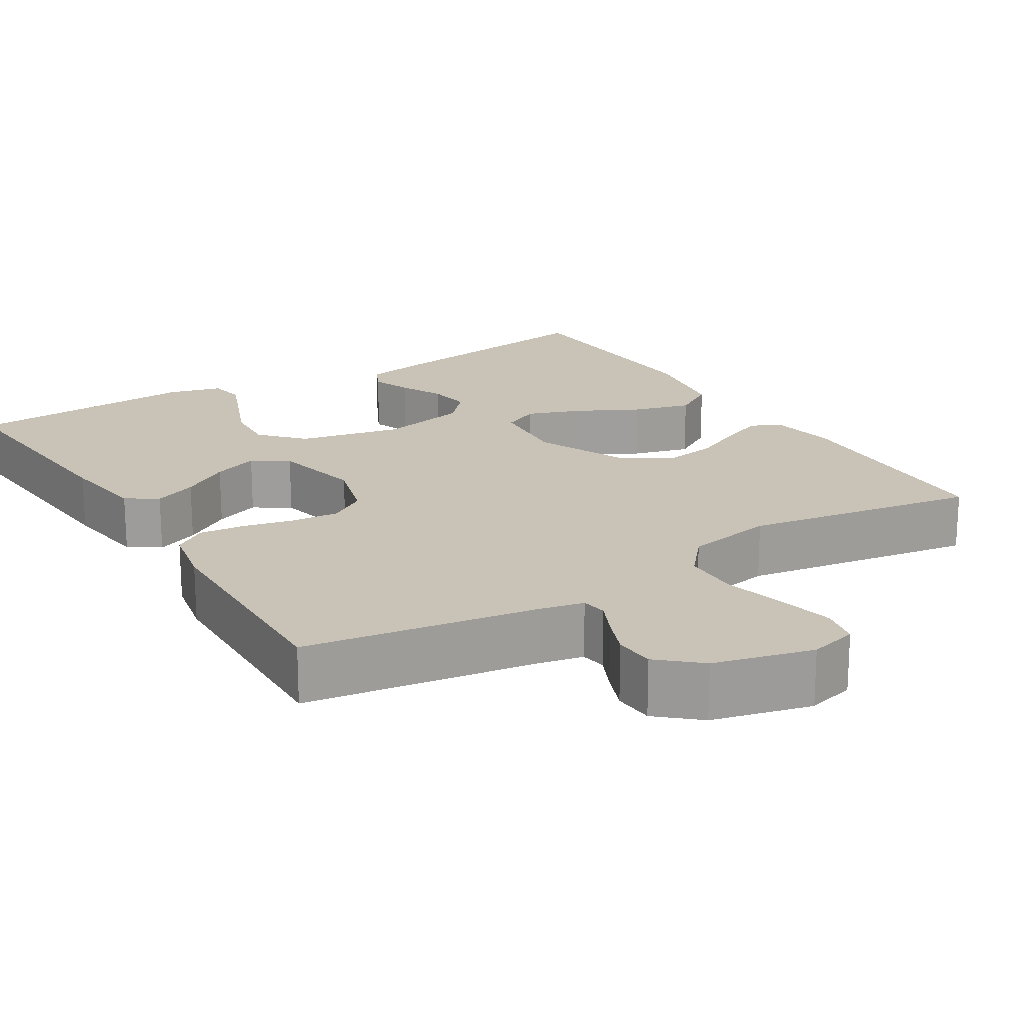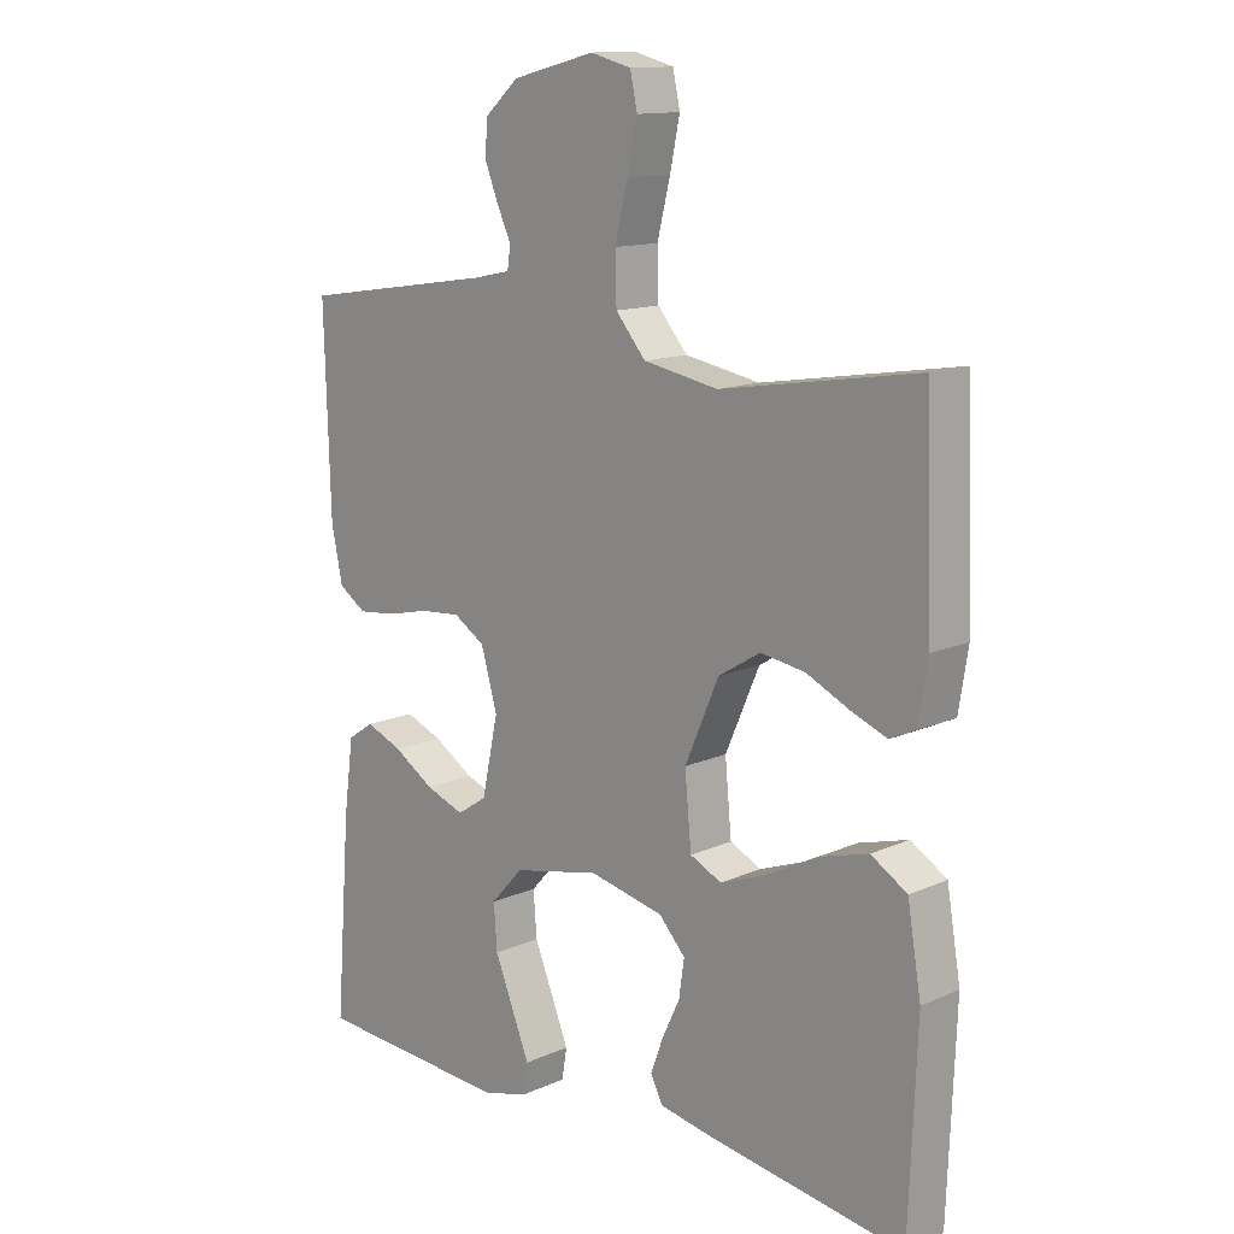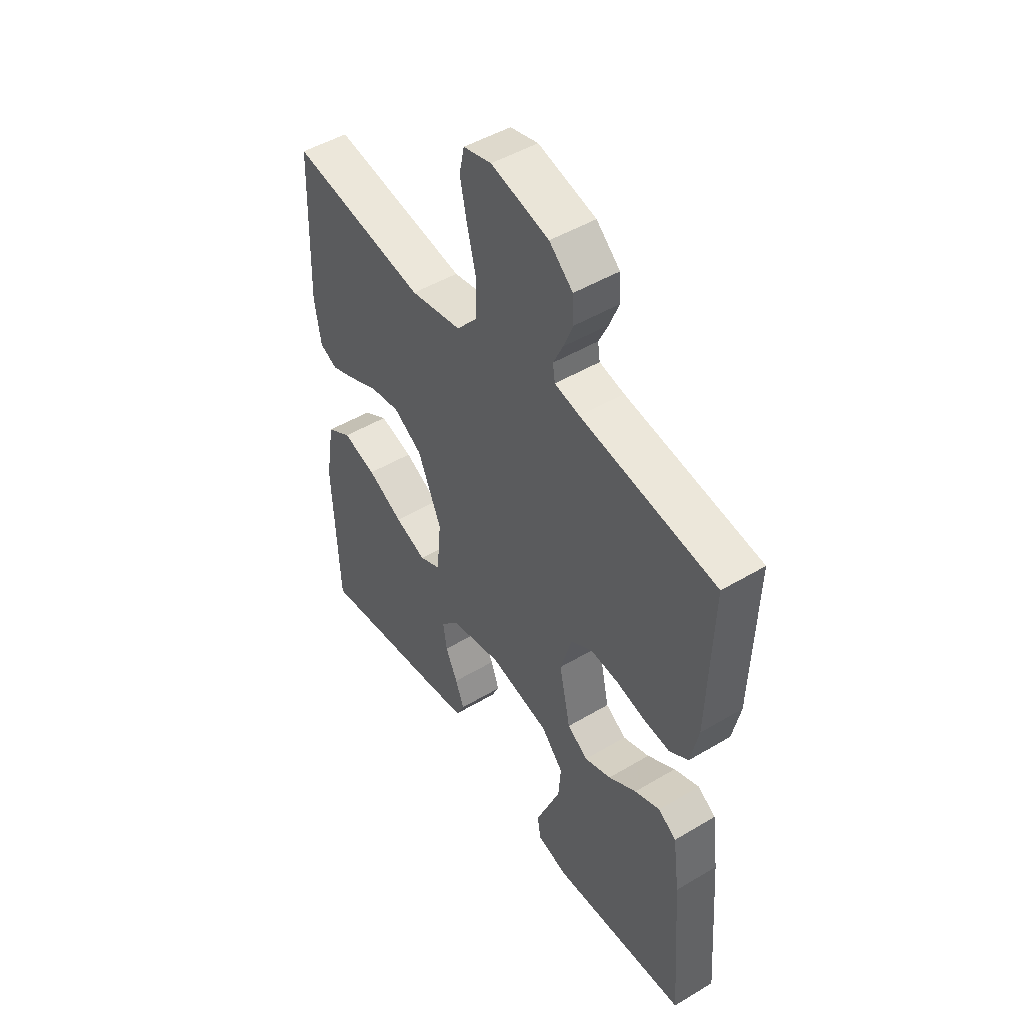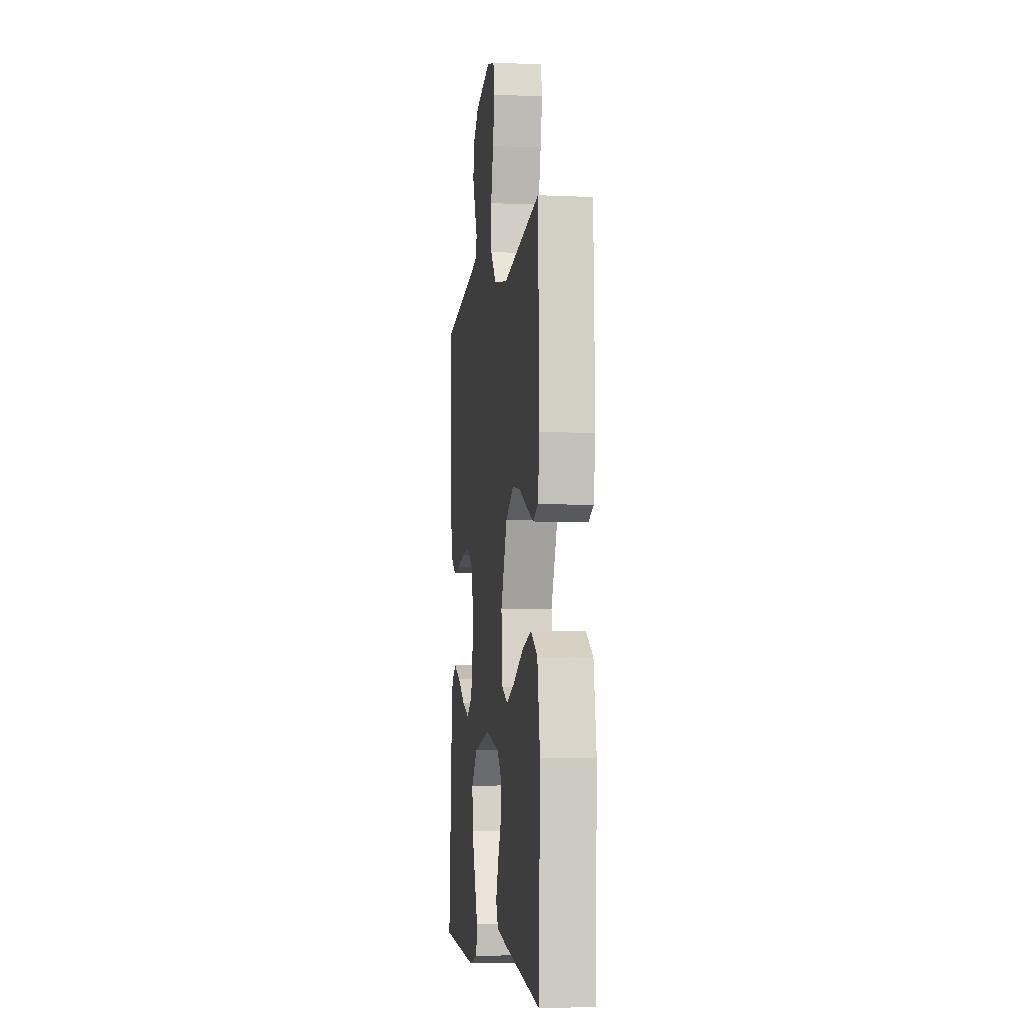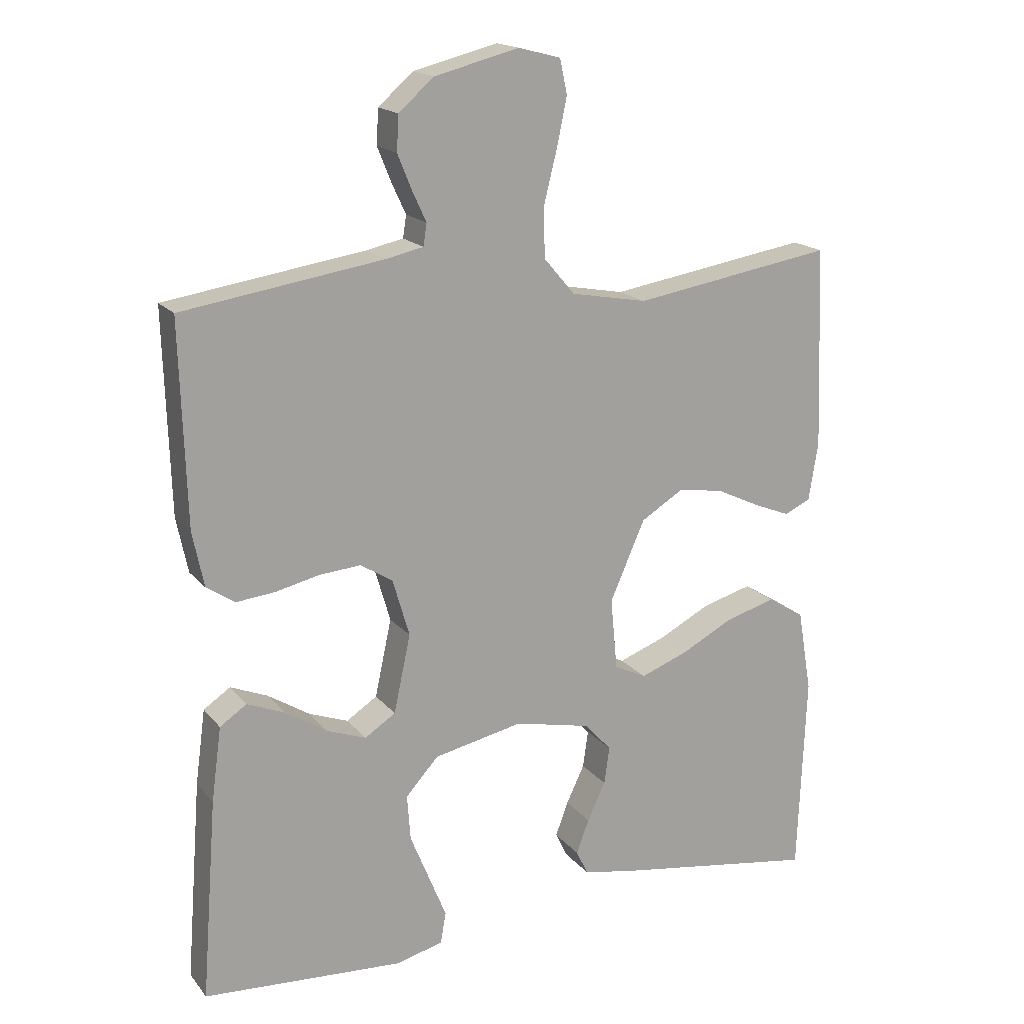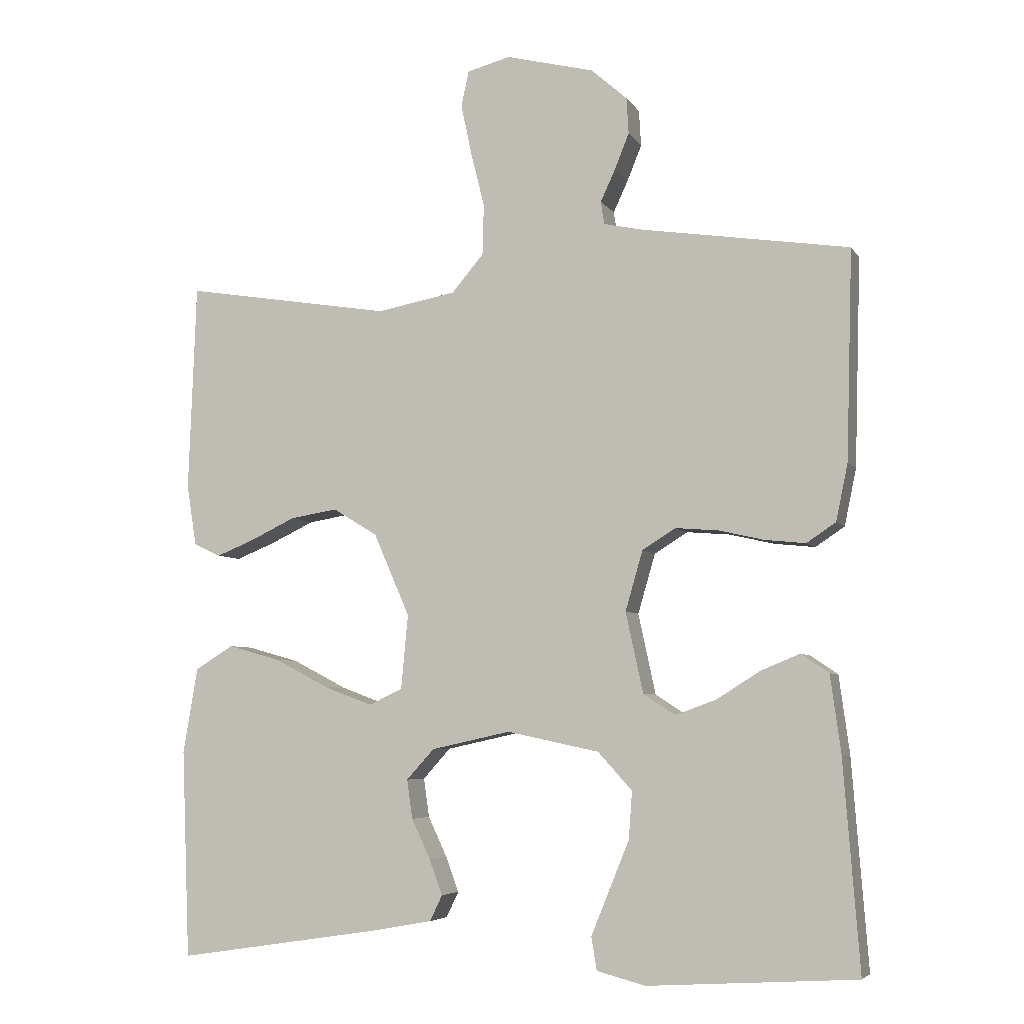
<metadata>
{"format":"obj","ext":"obj","renderer":"f3d","projection":"perspective","resolution":1024,"background":"white","views":[{"elev":19.4,"azim":-31.8,"up":"+Y"},{"elev":13.3,"azim":44.9,"up":"+Z"},{"elev":48.2,"azim":-123.7,"up":"+Z"},{"elev":-5.5,"azim":82.2,"up":"+Z"},{"elev":17.4,"azim":-26.0,"up":"+Z"},{"elev":-5.5,"azim":-161.9,"up":"+Z"}]}
</metadata>
<code>
v 0.5 0.07 0.5
v 0.511 0.07 0.2
v 0.497 0.07 0.112
v 0.458 0.07 0.094
v 0.403 0.07 0.116
v 0.338 0.07 0.147
v 0.27 0.07 0.158
v 0.206 0.07 0.119
v 0.154 0.07 0
v 0.164 0.07 -0.107
v 0.212 0.07 -0.13
v 0.282 0.07 -0.104
v 0.361 0.07 -0.063
v 0.436 0.07 -0.042
v 0.491 0.07 -0.076
v 0.512 0.07 -0.2
v 0.5 0.07 -0.5
v 0.2 0.07 -0.454
v 0.118 0.07 -0.439
v 0.1 0.07 -0.402
v 0.119 0.07 -0.351
v 0.146 0.07 -0.294
v 0.154 0.07 -0.238
v 0.114 0.07 -0.194
v 0 0.07 -0.169
v -0.133 0.07 -0.197
v -0.182 0.07 -0.251
v -0.177 0.07 -0.319
v -0.148 0.07 -0.39
v -0.122 0.07 -0.454
v -0.13 0.07 -0.501
v -0.2 0.07 -0.519
v -0.5 0.07 -0.5
v -0.477 0.07 -0.2
v -0.462 0.07 -0.089
v -0.422 0.07 -0.062
v -0.366 0.07 -0.085
v -0.304 0.07 -0.124
v -0.245 0.07 -0.146
v -0.199 0.07 -0.116
v -0.174 0.07 0
v -0.199 0.07 0.086
v -0.247 0.07 0.116
v -0.309 0.07 0.111
v -0.374 0.07 0.096
v -0.432 0.07 0.09
v -0.474 0.07 0.118
v -0.491 0.07 0.2
v -0.5 0.07 0.5
v -0.2 0.07 0.546
v -0.145 0.07 0.558
v -0.14 0.07 0.591
v -0.161 0.07 0.636
v -0.182 0.07 0.688
v -0.179 0.07 0.74
v -0.127 0.07 0.786
v 0 0.07 0.818
v 0.062 0.07 0.802
v 0.073 0.07 0.751
v 0.058 0.07 0.679
v 0.038 0.07 0.599
v 0.04 0.07 0.526
v 0.086 0.07 0.472
v 0.2 0.07 0.451
v 0.5 0 0.5
v 0.511 0 0.2
v 0.497 0 0.112
v 0.458 0 0.094
v 0.403 0 0.116
v 0.338 0 0.147
v 0.27 0 0.158
v 0.206 0 0.119
v 0.154 0 0
v 0.164 0 -0.107
v 0.212 0 -0.13
v 0.282 0 -0.104
v 0.361 0 -0.063
v 0.436 0 -0.042
v 0.491 0 -0.076
v 0.512 0 -0.2
v 0.5 0 -0.5
v 0.2 0 -0.454
v 0.118 0 -0.439
v 0.1 0 -0.402
v 0.119 0 -0.351
v 0.146 0 -0.294
v 0.154 0 -0.238
v 0.114 0 -0.194
v 0 0 -0.169
v -0.133 0 -0.197
v -0.182 0 -0.251
v -0.177 0 -0.319
v -0.148 0 -0.39
v -0.122 0 -0.454
v -0.13 0 -0.501
v -0.2 0 -0.519
v -0.5 0 -0.5
v -0.477 0 -0.2
v -0.462 0 -0.089
v -0.422 0 -0.062
v -0.366 0 -0.085
v -0.304 0 -0.124
v -0.245 0 -0.146
v -0.199 0 -0.116
v -0.174 0 0
v -0.199 0 0.086
v -0.247 0 0.116
v -0.309 0 0.111
v -0.374 0 0.096
v -0.432 0 0.09
v -0.474 0 0.118
v -0.491 0 0.2
v -0.5 0 0.5
v -0.2 0 0.546
v -0.145 0 0.558
v -0.14 0 0.591
v -0.161 0 0.636
v -0.182 0 0.688
v -0.179 0 0.74
v -0.127 0 0.786
v 0 0 0.818
v 0.062 0 0.802
v 0.073 0 0.751
v 0.058 0 0.679
v 0.038 0 0.599
v 0.04 0 0.526
v 0.086 0 0.472
v 0.2 0 0.451
f 58 59 60 61
f 56 57 58 61
f 56 61 62
f 55 56 62
f 52 53 54 55
f 52 55 62 63
f 47 48 49 50
f 47 50 51
f 44 45 46 47
f 43 44 47 51
f 42 43 51
f 41 42 51 52
f 35 36 37 38
f 35 38 39
f 34 35 39
f 33 34 39
f 32 33 39 40
f 28 29 30 31
f 28 31 32
f 27 28 32 40
f 19 20 21 22
f 17 18 19 22
f 17 22 23
f 16 17 23 24
f 12 13 14 15
f 11 12 15 16
f 3 4 5 6
f 1 2 3 6
f 64 1 6 7
f 63 64 7 8
f 41 52 63 8
f 26 27 40 41
f 25 26 41 8
f 11 16 24 25
f 10 11 25
f 9 10 25
f 8 9 25
f 125 124 123 122
f 125 122 121 120
f 126 125 120
f 126 120 119
f 119 118 117 116
f 127 126 119 116
f 114 113 112 111
f 115 114 111
f 111 110 109 108
f 115 111 108 107
f 115 107 106
f 116 115 106 105
f 102 101 100 99
f 103 102 99
f 103 99 98
f 103 98 97
f 104 103 97 96
f 95 94 93 92
f 96 95 92
f 104 96 92 91
f 86 85 84 83
f 86 83 82 81
f 87 86 81
f 88 87 81 80
f 79 78 77 76
f 80 79 76 75
f 70 69 68 67
f 70 67 66 65
f 71 70 65 128
f 72 71 128 127
f 72 127 116 105
f 105 104 91 90
f 72 105 90 89
f 89 88 80 75
f 89 75 74
f 89 74 73
f 89 73 72
f 1 65 66 2
f 2 66 67 3
f 3 67 68 4
f 4 68 69 5
f 5 69 70 6
f 6 70 71 7
f 7 71 72 8
f 8 72 73 9
f 9 73 74 10
f 10 74 75 11
f 11 75 76 12
f 12 76 77 13
f 13 77 78 14
f 14 78 79 15
f 15 79 80 16
f 16 80 81 17
f 17 81 82 18
f 18 82 83 19
f 19 83 84 20
f 20 84 85 21
f 21 85 86 22
f 22 86 87 23
f 23 87 88 24
f 24 88 89 25
f 25 89 90 26
f 26 90 91 27
f 27 91 92 28
f 28 92 93 29
f 29 93 94 30
f 30 94 95 31
f 31 95 96 32
f 32 96 97 33
f 33 97 98 34
f 34 98 99 35
f 35 99 100 36
f 36 100 101 37
f 37 101 102 38
f 38 102 103 39
f 39 103 104 40
f 40 104 105 41
f 41 105 106 42
f 42 106 107 43
f 43 107 108 44
f 44 108 109 45
f 45 109 110 46
f 46 110 111 47
f 47 111 112 48
f 48 112 113 49
f 49 113 114 50
f 50 114 115 51
f 51 115 116 52
f 52 116 117 53
f 53 117 118 54
f 54 118 119 55
f 55 119 120 56
f 56 120 121 57
f 57 121 122 58
f 58 122 123 59
f 59 123 124 60
f 60 124 125 61
f 61 125 126 62
f 62 126 127 63
f 63 127 128 64
f 64 128 65 1

</code>
